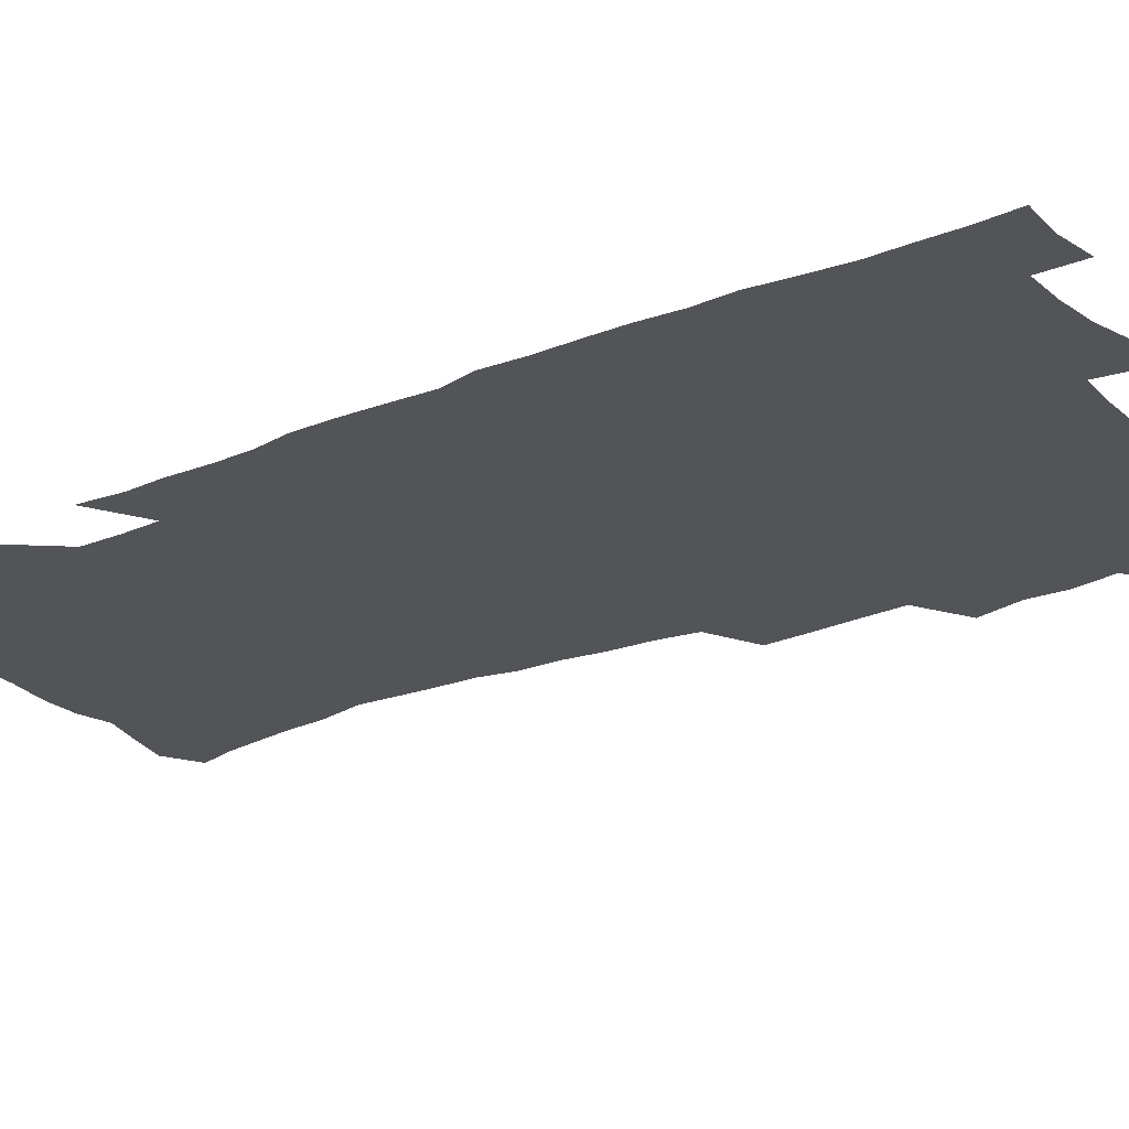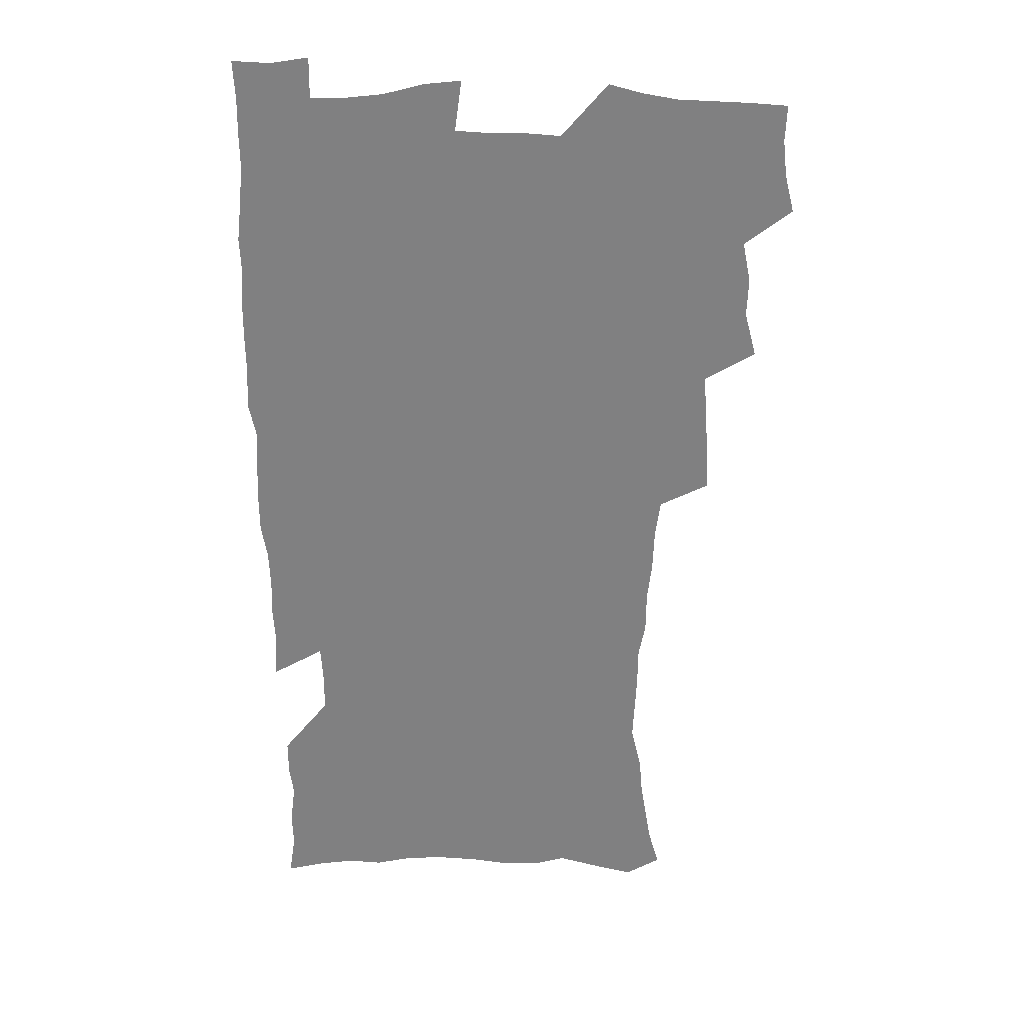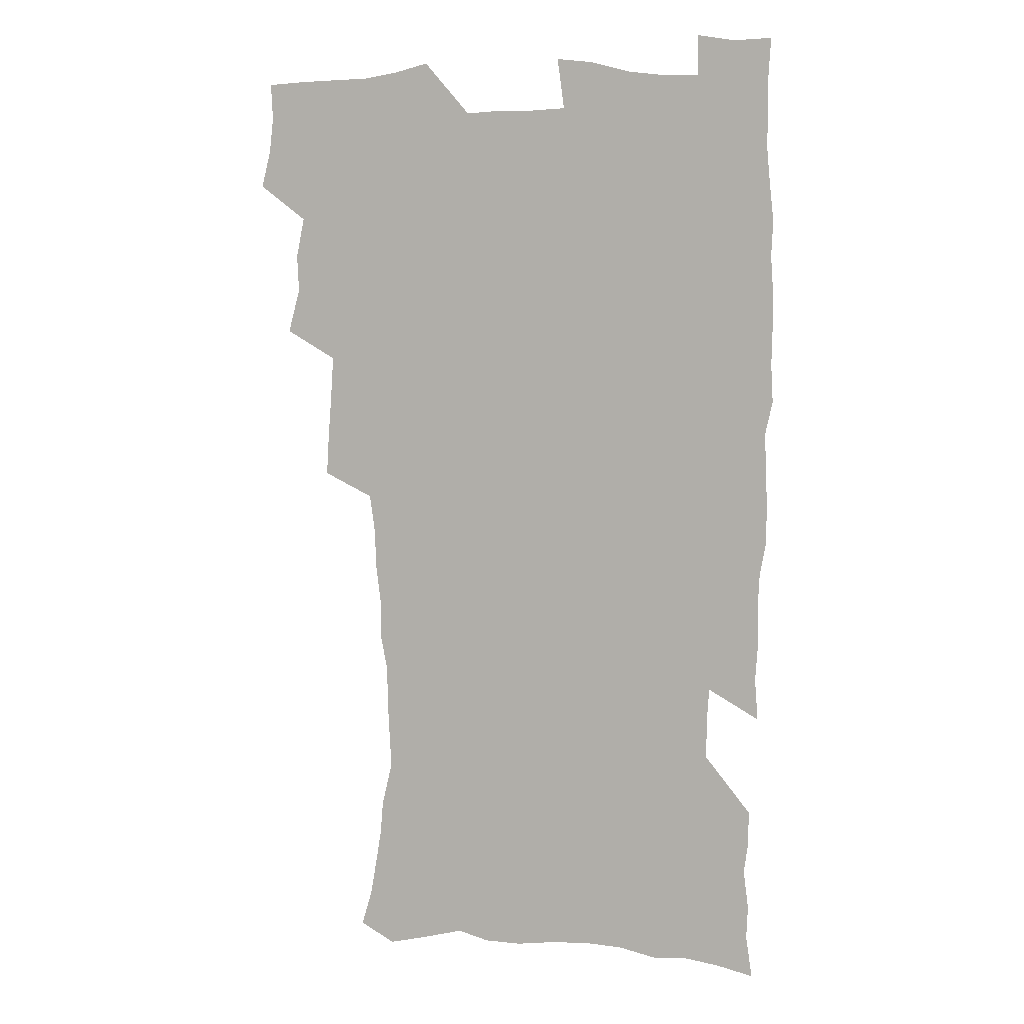
<metadata>
{"format":"obj","ext":"obj","renderer":"f3d","projection":"perspective","resolution":1024,"background":"white","views":[{"elev":-23.3,"azim":124.3,"up":"+Z"},{"elev":29.7,"azim":-178.1,"up":"+Y"},{"elev":7.9,"azim":13.2,"up":"+Y"}]}
</metadata>
<code>
v 475.2 522.9 0
v 479.1 538.6 0
v 480.7 553.4 0
v 480.1 568.4 0
v 487.2 457.1 0
v 492.1 475.7 0
v 491.4 491.3 0
v 494.7 508 0
v 495.4 523.3 0
v 497.5 538.4 0
v 496.7 553.4 0
v 495 569.4 0
v 504.5 391.7 0
v 505.6 409.6 0
v 506.9 427.4 0
v 508.1 444.8 0
v 509.4 461.7 0
v 510.5 477.9 0
v 511.4 493.5 0
v 510.8 508.4 0
v 514.1 524 0
v 513.2 538.7 0
v 512 553.7 0
v 510.1 570 0
v 519.5 176.7 0
v 524 192.2 0
v 526.4 206.3 0
v 528.8 221.3 0
v 530 236 0
v 534.3 254.7 0
v 533.6 268.9 0
v 532.9 284 0
v 532.7 300.8 0
v 530 315 0
v 529.8 332.5 0
v 527.9 348.2 0
v 527.3 365.7 0
v 525.1 381.5 0
v 525.7 399.3 0
v 526.8 416.7 0
v 526.5 432.5 0
v 527.8 449.1 0
v 527.4 464.1 0
v 529 480 0
v 529.8 495 0
v 528.6 509.5 0
v 529.2 524.2 0
v 528.4 539 0
v 526.9 554.3 0
v 524.9 570.6 0
v 533.9 168.3 0
v 540.8 186.3 0
v 541.8 199.4 0
v 544.3 214.9 0
v 549.1 233.7 0
v 549.6 248.7 0
v 550.5 264.2 0
v 548.9 277.6 0
v 548.4 292.8 0
v 548.4 309.6 0
v 547.7 325.6 0
v 546.9 341.3 0
v 544.9 355.9 0
v 545.6 373.5 0
v 543.3 387.8 0
v 543 403.8 0
v 543.6 420.3 0
v 543.1 435.3 0
v 543.4 450.8 0
v 544.6 466.4 0
v 544.2 480.8 0
v 545.3 495.8 0
v 546.4 510.1 0
v 545.4 524.2 0
v 543.5 539.6 0
v 541.3 556.3 0
v 539.2 573 0
v 549.6 171.9 0
v 554.2 188.1 0
v 558.5 205.8 0
v 562.7 224.5 0
v 563.8 239.9 0
v 565.6 256.9 0
v 565.3 271.2 0
v 564.6 285.4 0
v 563 299 0
v 562.6 314.9 0
v 562.3 330.9 0
v 560.8 345.2 0
v 561.2 362.3 0
v 560.5 377.3 0
v 558.9 391.5 0
v 558.7 407.1 0
v 559.1 422.6 0
v 559.7 438.2 0
v 560.1 453.3 0
v 560 467.7 0
v 560.4 482.3 0
v 560.6 496.5 0
v 560.6 510.5 0
v 559.9 524.5 0
v 558.7 539.4 0
v 557.4 554.9 0
v 553.2 576.7 0
v 567.2 176.5 0
v 570.6 192.7 0
v 575.4 213.1 0
v 577.5 230 0
v 577.9 244.7 0
v 578.4 259.9 0
v 578 274.1 0
v 577.7 289 0
v 576.3 302.3 0
v 577.1 320.4 0
v 576.2 334.7 0
v 574.8 348.5 0
v 575.6 365.9 0
v 574 379.3 0
v 575.3 396.3 0
v 575 410.7 0
v 574.4 424.8 0
v 574.5 439.8 0
v 574.9 454.5 0
v 573.8 468.1 0
v 574.7 482.8 0
v 575.1 497.1 0
v 574.7 510.9 0
v 573.9 525.2 0
v 573.9 538.9 0
v 572.3 554.6 0
v 580.4 172.8 0
v 586 196.2 0
v 589 215.2 0
v 590 231 0
v 590.6 246.5 0
v 590.8 261.5 0
v 591.2 277.5 0
v 590.4 291.2 0
v 589.9 305.9 0
v 590 321.9 0
v 589.5 336.9 0
v 589.4 352.6 0
v 589.2 368 0
v 589.1 382.9 0
v 588.9 397.4 0
v 588.3 410.9 0
v 588.9 426.7 0
v 588.3 440.3 0
v 588.9 455.3 0
v 588.6 469.2 0
v 588.8 483.2 0
v 589.2 497.2 0
v 589.1 511.1 0
v 588.6 525.2 0
v 587.9 539.7 0
v 586.7 555.6 0
v 595.7 172.4 0
v 599.5 194.3 0
v 602.8 218.7 0
v 603.5 234.4 0
v 603.8 249.4 0
v 603.7 263.5 0
v 603.7 278.2 0
v 603.7 294.1 0
v 603.7 309.8 0
v 603.2 323.8 0
v 603.2 339.8 0
v 603 354.9 0
v 602.8 369.6 0
v 602.7 384 0
v 602.6 398.5 0
v 602.7 413 0
v 602.8 427.7 0
v 603.2 442.4 0
v 603 456 0
v 603.2 470.1 0
v 603.2 483.8 0
v 602.9 497.5 0
v 603.2 511.4 0
v 602.9 525.5 0
v 602.1 540.4 0
v 601.4 555.5 0
v 612.1 174.6 0
v 614 195.8 0
v 615.6 218 0
v 616 234.1 0
v 616.2 249.8 0
v 616.1 262.7 0
v 616.5 280.6 0
v 616.4 294.3 0
v 616.3 309.6 0
v 616.2 325 0
v 616.3 341.6 0
v 616.2 355.5 0
v 616 369.8 0
v 615.9 383.7 0
v 616.1 398.5 0
v 616.2 412.3 0
v 616.4 427.6 0
v 616.5 442.1 0
v 616.7 456 0
v 616.8 470.2 0
v 616.9 484 0
v 617.3 497.8 0
v 617.2 511.6 0
v 617.2 525.4 0
v 616.9 539.8 0
v 615.9 556.3 0
v 613 577.6 0
v 628.1 175.4 0
v 628.4 197.5 0
v 628.6 217.1 0
v 628.7 234 0
v 628.8 249 0
v 629 265.4 0
v 629 280.6 0
v 629 294.8 0
v 629.1 309.2 0
v 629.2 323.5 0
v 629.2 340.6 0
v 629.2 355.6 0
v 629.3 369.9 0
v 629.4 385 0
v 629.5 398.6 0
v 629.7 413 0
v 630 427.2 0
v 630 442 0
v 630.4 455.6 0
v 630.3 470.3 0
v 630.6 483.7 0
v 630.9 497.6 0
v 631.3 511.5 0
v 631.4 525.6 0
v 631.2 540.3 0
v 630.8 555.5 0
v 628.3 575.9 0
v 643.7 174.6 0
v 642.4 197.2 0
v 641.8 216 0
v 641.8 231.9 0
v 641.5 248.5 0
v 641.9 263.3 0
v 641.6 279.6 0
v 641.6 294.8 0
v 642 308.3 0
v 642 325.9 0
v 642.1 340.1 0
v 642.3 354.6 0
v 642.6 368.9 0
v 642.7 383.6 0
v 642.9 398 0
v 643 412.7 0
v 643.9 426 0
v 643.6 441.3 0
v 644.2 455.2 0
v 644 469.8 0
v 644.3 483.7 0
v 645.1 497.4 0
v 645.3 511.3 0
v 645.8 525.3 0
v 646.2 539.3 0
v 645.8 554.7 0
v 645.1 571.6 0
v 659.6 171.1 0
v 656.8 194.6 0
v 655.3 214 0
v 655 229.9 0
v 655.7 243.9 0
v 654.6 261.9 0
v 654.7 277 0
v 654.8 292.2 0
v 654.9 307.7 0
v 655.4 322.6 0
v 655.6 337.6 0
v 656.1 352.2 0
v 656.1 367.4 0
v 656.3 382.2 0
v 656.7 396.6 0
v 656.9 411.1 0
v 657.4 425.4 0
v 659.3 438.6 0
v 658.4 454.4 0
v 659.2 468.2 0
v 658.8 482.8 0
v 658.9 497.1 0
v 658.9 510.9 0
v 660.5 525 0
v 660.3 539.4 0
v 660.4 554 0
v 660.3 569.9 0
v 674.1 171.9 0
v 672.5 189.5 0
v 669.8 210 0
v 669.3 226 0
v 668.4 242.6 0
v 668.3 257.7 0
v 668.1 273.2 0
v 668.2 288.8 0
v 669.2 303.2 0
v 669.1 319.3 0
v 671 332.5 0
v 670.2 349.2 0
v 670.7 363.9 0
v 671.1 378.7 0
v 672.3 392.9 0
v 671.8 408.5 0
v 671.7 423.7 0
v 672.9 437.8 0
v 672.6 453.1 0
v 673.3 467.2 0
v 673.1 482 0
v 673.4 496.3 0
v 676.1 510.5 0
v 675.5 524.9 0
v 674.9 539.6 0
v 675 554 0
v 675.1 569.6 0
v 675 586.5 0
v 689.3 169.7 0
v 686.1 189.1 0
v 684.7 205.8 0
v 684.7 220.6 0
v 683.1 237.6 0
v 681.9 253.6 0
v 682.6 267.2 0
v 682.6 283.1 0
v 683.6 298.5 0
v 683.9 314.3 0
v 684.6 329.6 0
v 685 344.8 0
v 685.8 359.6 0
v 686.4 374.6 0
v 688.1 388.9 0
v 687.8 404.7 0
v 687.9 420 0
v 689 434.7 0
v 688.6 450.3 0
v 688.5 465.3 0
v 690.2 479.6 0
v 689.5 494.8 0
v 691.2 509.3 0
v 690.1 524.9 0
v 689.9 539.5 0
v 689.5 553.8 0
v 690.1 568.7 0
v 690.7 584 0
v 704.7 166 0
v 702 184.1 0
v 702.6 198.4 0
v 700.4 215 0
v 702.2 228.1 0
v 702.2 242.7 0
v 705.5 286 0
v 704.1 303.7 0
v 705.1 319.2 0
v 704.7 335.7 0
v 705.3 351.2 0
v 707.8 365.5 0
v 708 381.3 0
v 707.4 397.7 0
v 706.7 414.2 0
v 709.8 428.5 0
v 708.9 444.8 0
v 709.2 460.4 0
v 709.1 476.1 0
v 708 492 0
v 708.7 507.1 0
v 706.9 523.5 0
v 705.4 539.3 0
v 705.7 554.2 0
v 705.5 568.9 0
v 706.4 584.7 0
f 8 9 1
f 1 9 2
f 9 10 2
f 2 10 3
f 10 11 3
f 3 11 4
f 11 12 4
f 16 17 5
f 5 17 6
f 17 18 6
f 6 18 7
f 18 19 7
f 7 19 8
f 19 20 8
f 8 20 9
f 20 21 9
f 9 21 10
f 21 22 10
f 10 22 11
f 22 23 11
f 11 23 12
f 23 24 12
f 38 39 13
f 13 39 14
f 39 40 14
f 14 40 15
f 40 41 15
f 15 41 16
f 41 42 16
f 16 42 17
f 42 43 17
f 17 43 18
f 43 44 18
f 18 44 19
f 44 45 19
f 19 45 20
f 45 46 20
f 20 46 21
f 46 47 21
f 21 47 22
f 47 48 22
f 22 48 23
f 48 49 23
f 23 49 24
f 49 50 24
f 51 52 25
f 25 52 26
f 52 53 26
f 26 53 27
f 53 54 27
f 27 54 28
f 54 55 28
f 28 55 29
f 55 56 29
f 29 56 30
f 56 57 30
f 30 57 31
f 57 58 31
f 31 58 32
f 58 59 32
f 32 59 33
f 59 60 33
f 33 60 34
f 60 61 34
f 34 61 35
f 61 62 35
f 35 62 36
f 62 63 36
f 36 63 37
f 63 64 37
f 37 64 38
f 64 65 38
f 38 65 39
f 65 66 39
f 39 66 40
f 66 67 40
f 40 67 41
f 67 68 41
f 41 68 42
f 68 69 42
f 42 69 43
f 69 70 43
f 43 70 44
f 70 71 44
f 44 71 45
f 71 72 45
f 45 72 46
f 72 73 46
f 46 73 47
f 73 74 47
f 47 74 48
f 74 75 48
f 48 75 49
f 75 76 49
f 49 76 50
f 76 77 50
f 51 78 52
f 78 79 52
f 52 79 53
f 79 80 53
f 53 80 54
f 80 81 54
f 54 81 55
f 81 82 55
f 55 82 56
f 82 83 56
f 56 83 57
f 83 84 57
f 57 84 58
f 84 85 58
f 58 85 59
f 85 86 59
f 59 86 60
f 86 87 60
f 60 87 61
f 87 88 61
f 61 88 62
f 88 89 62
f 62 89 63
f 89 90 63
f 63 90 64
f 90 91 64
f 64 91 65
f 91 92 65
f 65 92 66
f 92 93 66
f 66 93 67
f 93 94 67
f 67 94 68
f 94 95 68
f 68 95 69
f 95 96 69
f 69 96 70
f 96 97 70
f 70 97 71
f 97 98 71
f 71 98 72
f 98 99 72
f 72 99 73
f 99 100 73
f 73 100 74
f 100 101 74
f 74 101 75
f 101 102 75
f 75 102 76
f 102 103 76
f 76 103 77
f 103 104 77
f 78 105 79
f 105 106 79
f 79 106 80
f 106 107 80
f 80 107 81
f 107 108 81
f 81 108 82
f 108 109 82
f 82 109 83
f 109 110 83
f 83 110 84
f 110 111 84
f 84 111 85
f 111 112 85
f 85 112 86
f 112 113 86
f 86 113 87
f 113 114 87
f 87 114 88
f 114 115 88
f 88 115 89
f 115 116 89
f 89 116 90
f 116 117 90
f 90 117 91
f 117 118 91
f 91 118 92
f 118 119 92
f 92 119 93
f 119 120 93
f 93 120 94
f 120 121 94
f 94 121 95
f 121 122 95
f 95 122 96
f 122 123 96
f 96 123 97
f 123 124 97
f 97 124 98
f 124 125 98
f 98 125 99
f 125 126 99
f 99 126 100
f 126 127 100
f 100 127 101
f 127 128 101
f 101 128 102
f 128 129 102
f 102 129 103
f 129 130 103
f 103 130 104
f 105 131 106
f 131 132 106
f 106 132 107
f 132 133 107
f 107 133 108
f 133 134 108
f 108 134 109
f 134 135 109
f 109 135 110
f 135 136 110
f 110 136 111
f 136 137 111
f 111 137 112
f 137 138 112
f 112 138 113
f 138 139 113
f 113 139 114
f 139 140 114
f 114 140 115
f 140 141 115
f 115 141 116
f 141 142 116
f 116 142 117
f 142 143 117
f 117 143 118
f 143 144 118
f 118 144 119
f 144 145 119
f 119 145 120
f 145 146 120
f 120 146 121
f 146 147 121
f 121 147 122
f 147 148 122
f 122 148 123
f 148 149 123
f 123 149 124
f 149 150 124
f 124 150 125
f 150 151 125
f 125 151 126
f 151 152 126
f 126 152 127
f 152 153 127
f 127 153 128
f 153 154 128
f 128 154 129
f 154 155 129
f 129 155 130
f 155 156 130
f 131 157 132
f 157 158 132
f 132 158 133
f 158 159 133
f 133 159 134
f 159 160 134
f 134 160 135
f 160 161 135
f 135 161 136
f 161 162 136
f 136 162 137
f 162 163 137
f 137 163 138
f 163 164 138
f 138 164 139
f 164 165 139
f 139 165 140
f 165 166 140
f 140 166 141
f 166 167 141
f 141 167 142
f 167 168 142
f 142 168 143
f 168 169 143
f 143 169 144
f 169 170 144
f 144 170 145
f 170 171 145
f 145 171 146
f 171 172 146
f 146 172 147
f 172 173 147
f 147 173 148
f 173 174 148
f 148 174 149
f 174 175 149
f 149 175 150
f 175 176 150
f 150 176 151
f 176 177 151
f 151 177 152
f 177 178 152
f 152 178 153
f 178 179 153
f 153 179 154
f 179 180 154
f 154 180 155
f 180 181 155
f 155 181 156
f 181 182 156
f 157 183 158
f 183 184 158
f 158 184 159
f 184 185 159
f 159 185 160
f 185 186 160
f 160 186 161
f 186 187 161
f 161 187 162
f 187 188 162
f 162 188 163
f 188 189 163
f 163 189 164
f 189 190 164
f 164 190 165
f 190 191 165
f 165 191 166
f 191 192 166
f 166 192 167
f 192 193 167
f 167 193 168
f 193 194 168
f 168 194 169
f 194 195 169
f 169 195 170
f 195 196 170
f 170 196 171
f 196 197 171
f 171 197 172
f 197 198 172
f 172 198 173
f 198 199 173
f 173 199 174
f 199 200 174
f 174 200 175
f 200 201 175
f 175 201 176
f 201 202 176
f 176 202 177
f 202 203 177
f 177 203 178
f 203 204 178
f 178 204 179
f 204 205 179
f 179 205 180
f 205 206 180
f 180 206 181
f 206 207 181
f 181 207 182
f 207 208 182
f 183 210 184
f 210 211 184
f 184 211 185
f 211 212 185
f 185 212 186
f 212 213 186
f 186 213 187
f 213 214 187
f 187 214 188
f 214 215 188
f 188 215 189
f 215 216 189
f 189 216 190
f 216 217 190
f 190 217 191
f 217 218 191
f 191 218 192
f 218 219 192
f 192 219 193
f 219 220 193
f 193 220 194
f 220 221 194
f 194 221 195
f 221 222 195
f 195 222 196
f 222 223 196
f 196 223 197
f 223 224 197
f 197 224 198
f 224 225 198
f 198 225 199
f 225 226 199
f 199 226 200
f 226 227 200
f 200 227 201
f 227 228 201
f 201 228 202
f 228 229 202
f 202 229 203
f 229 230 203
f 203 230 204
f 230 231 204
f 204 231 205
f 231 232 205
f 205 232 206
f 232 233 206
f 206 233 207
f 233 234 207
f 207 234 208
f 234 235 208
f 208 235 209
f 235 236 209
f 210 237 211
f 237 238 211
f 211 238 212
f 238 239 212
f 212 239 213
f 239 240 213
f 213 240 214
f 240 241 214
f 214 241 215
f 241 242 215
f 215 242 216
f 242 243 216
f 216 243 217
f 243 244 217
f 217 244 218
f 244 245 218
f 218 245 219
f 245 246 219
f 219 246 220
f 246 247 220
f 220 247 221
f 247 248 221
f 221 248 222
f 248 249 222
f 222 249 223
f 249 250 223
f 223 250 224
f 250 251 224
f 224 251 225
f 251 252 225
f 225 252 226
f 252 253 226
f 226 253 227
f 253 254 227
f 227 254 228
f 254 255 228
f 228 255 229
f 255 256 229
f 229 256 230
f 256 257 230
f 230 257 231
f 257 258 231
f 231 258 232
f 258 259 232
f 232 259 233
f 259 260 233
f 233 260 234
f 260 261 234
f 234 261 235
f 261 262 235
f 235 262 236
f 262 263 236
f 237 264 238
f 264 265 238
f 238 265 239
f 265 266 239
f 239 266 240
f 266 267 240
f 240 267 241
f 267 268 241
f 241 268 242
f 268 269 242
f 242 269 243
f 269 270 243
f 243 270 244
f 270 271 244
f 244 271 245
f 271 272 245
f 245 272 246
f 272 273 246
f 246 273 247
f 273 274 247
f 247 274 248
f 274 275 248
f 248 275 249
f 275 276 249
f 249 276 250
f 276 277 250
f 250 277 251
f 277 278 251
f 251 278 252
f 278 279 252
f 252 279 253
f 279 280 253
f 253 280 254
f 280 281 254
f 254 281 255
f 281 282 255
f 255 282 256
f 282 283 256
f 256 283 257
f 283 284 257
f 257 284 258
f 284 285 258
f 258 285 259
f 285 286 259
f 259 286 260
f 286 287 260
f 260 287 261
f 287 288 261
f 261 288 262
f 288 289 262
f 262 289 263
f 289 290 263
f 264 291 265
f 291 292 265
f 265 292 266
f 292 293 266
f 266 293 267
f 293 294 267
f 267 294 268
f 294 295 268
f 268 295 269
f 295 296 269
f 269 296 270
f 296 297 270
f 270 297 271
f 297 298 271
f 271 298 272
f 298 299 272
f 272 299 273
f 299 300 273
f 273 300 274
f 300 301 274
f 274 301 275
f 301 302 275
f 275 302 276
f 302 303 276
f 276 303 277
f 303 304 277
f 277 304 278
f 304 305 278
f 278 305 279
f 305 306 279
f 279 306 280
f 306 307 280
f 280 307 281
f 307 308 281
f 281 308 282
f 308 309 282
f 282 309 283
f 309 310 283
f 283 310 284
f 310 311 284
f 284 311 285
f 311 312 285
f 285 312 286
f 312 313 286
f 286 313 287
f 313 314 287
f 287 314 288
f 314 315 288
f 288 315 289
f 315 316 289
f 289 316 290
f 316 317 290
f 291 319 292
f 319 320 292
f 292 320 293
f 320 321 293
f 293 321 294
f 321 322 294
f 294 322 295
f 322 323 295
f 295 323 296
f 323 324 296
f 296 324 297
f 324 325 297
f 297 325 298
f 325 326 298
f 298 326 299
f 326 327 299
f 299 327 300
f 327 328 300
f 300 328 301
f 328 329 301
f 301 329 302
f 329 330 302
f 302 330 303
f 330 331 303
f 303 331 304
f 331 332 304
f 304 332 305
f 332 333 305
f 305 333 306
f 333 334 306
f 306 334 307
f 334 335 307
f 307 335 308
f 335 336 308
f 308 336 309
f 336 337 309
f 309 337 310
f 337 338 310
f 310 338 311
f 338 339 311
f 311 339 312
f 339 340 312
f 312 340 313
f 340 341 313
f 313 341 314
f 341 342 314
f 314 342 315
f 342 343 315
f 315 343 316
f 343 344 316
f 316 344 317
f 344 345 317
f 317 345 318
f 345 346 318
f 319 347 320
f 347 348 320
f 320 348 321
f 348 349 321
f 321 349 322
f 349 350 322
f 322 350 323
f 350 351 323
f 323 351 324
f 351 352 324
f 324 352 325
f 327 353 328
f 353 354 328
f 328 354 329
f 354 355 329
f 329 355 330
f 355 356 330
f 330 356 331
f 356 357 331
f 331 357 332
f 357 358 332
f 332 358 333
f 358 359 333
f 333 359 334
f 359 360 334
f 334 360 335
f 360 361 335
f 335 361 336
f 361 362 336
f 336 362 337
f 362 363 337
f 337 363 338
f 363 364 338
f 338 364 339
f 364 365 339
f 339 365 340
f 365 366 340
f 340 366 341
f 366 367 341
f 341 367 342
f 367 368 342
f 342 368 343
f 368 369 343
f 343 369 344
f 369 370 344
f 344 370 345
f 370 371 345
f 345 371 346
f 371 372 346

</code>
